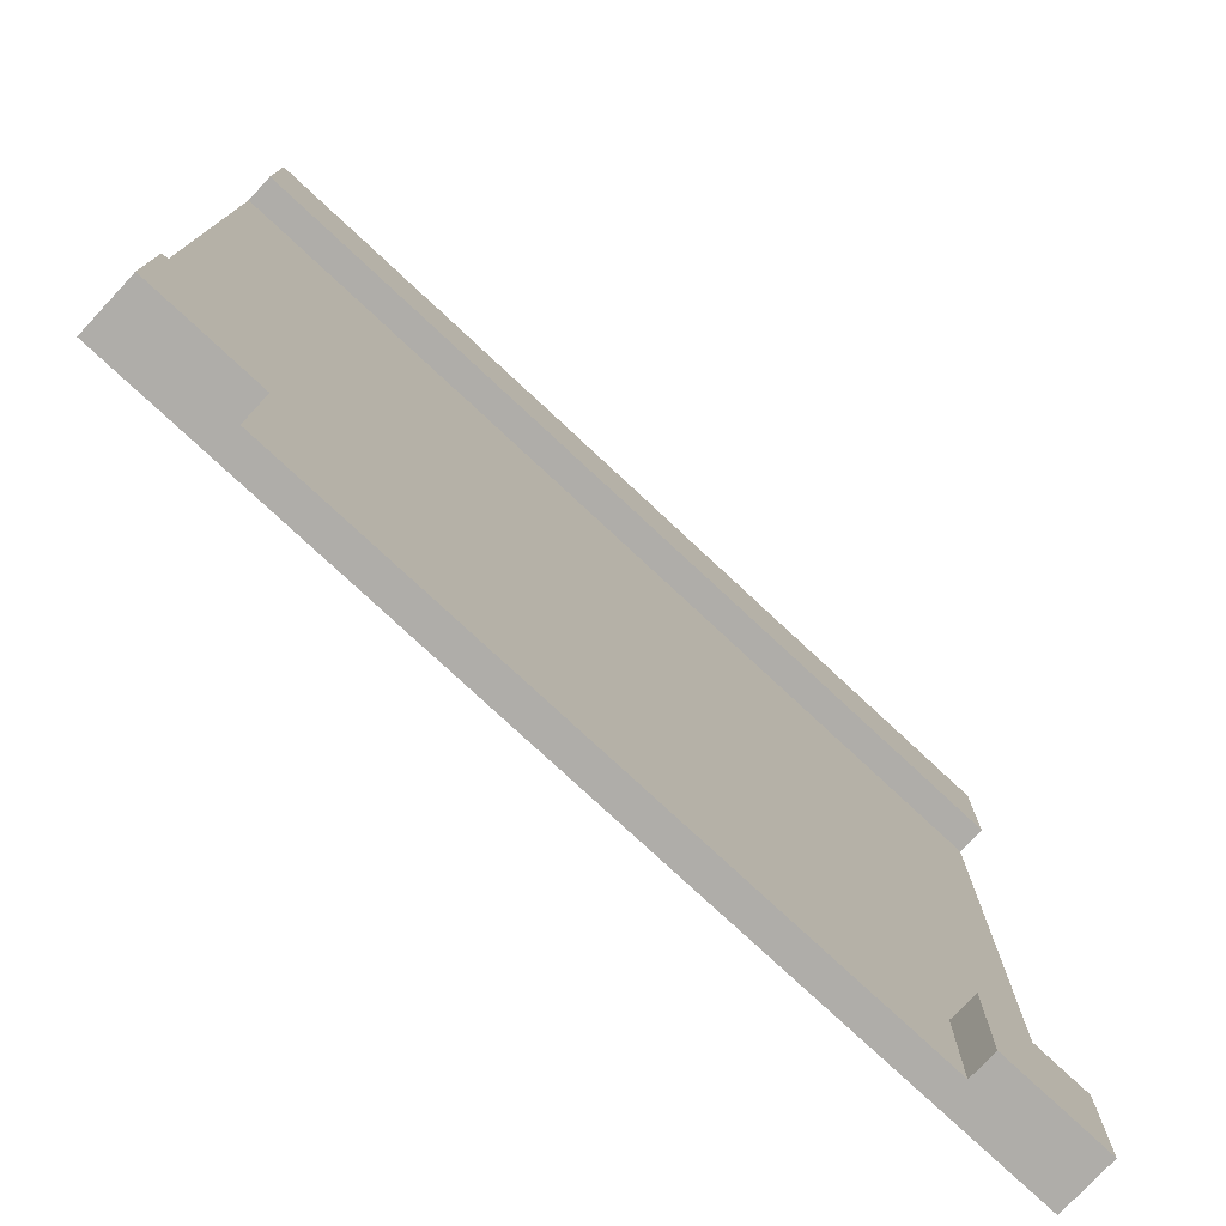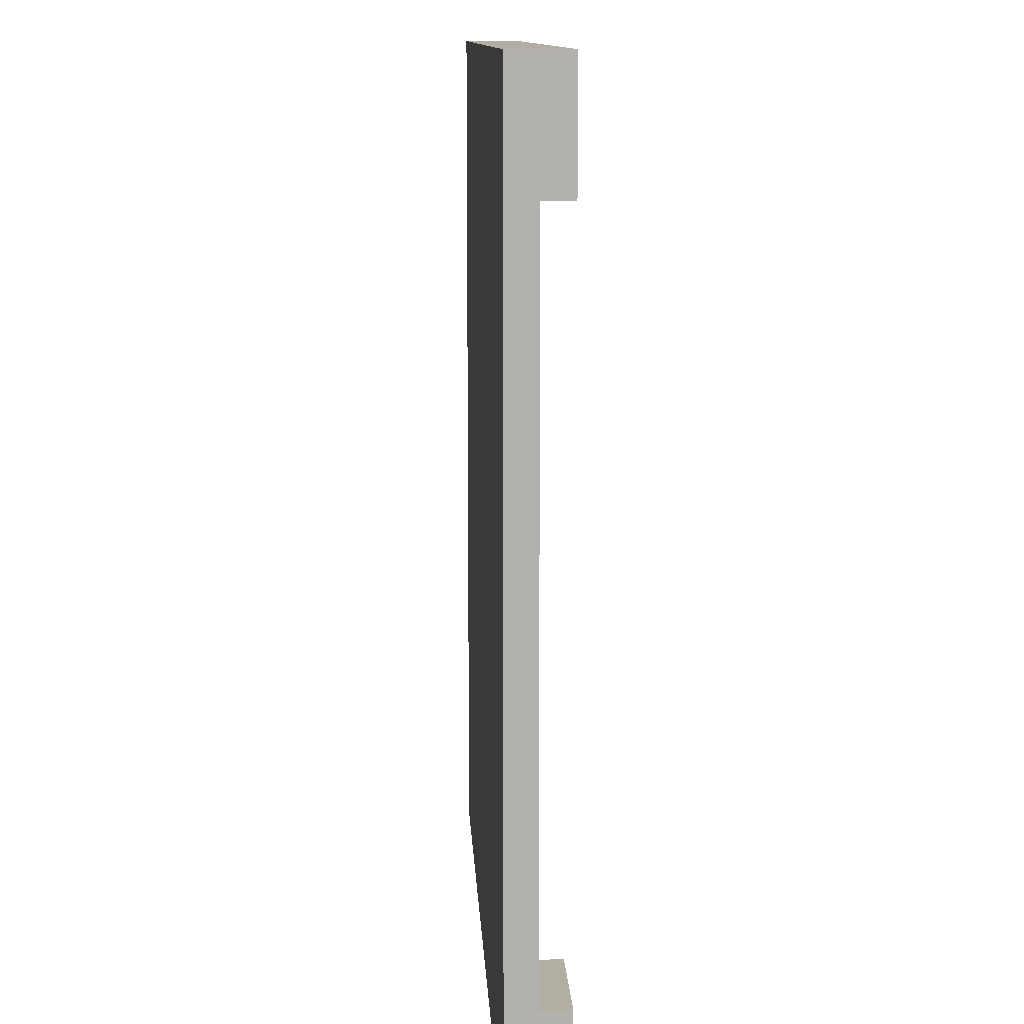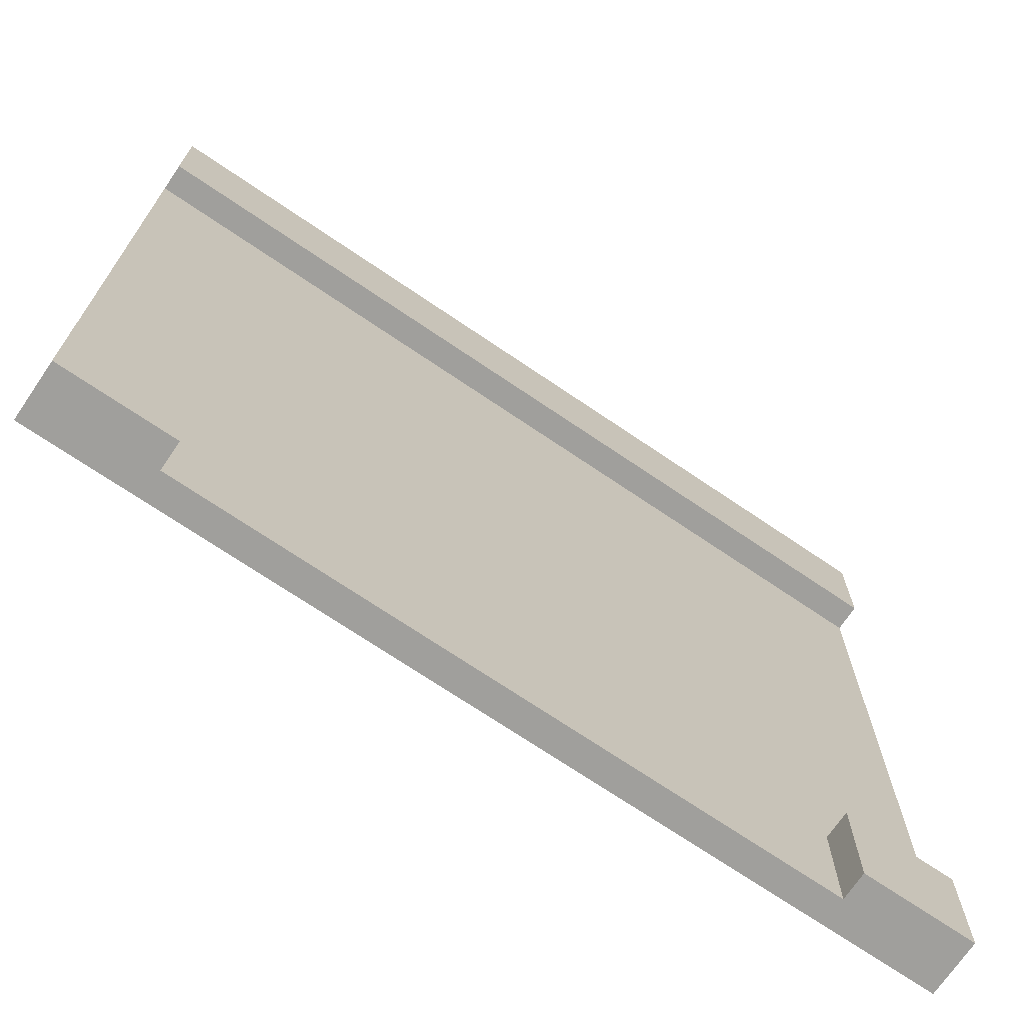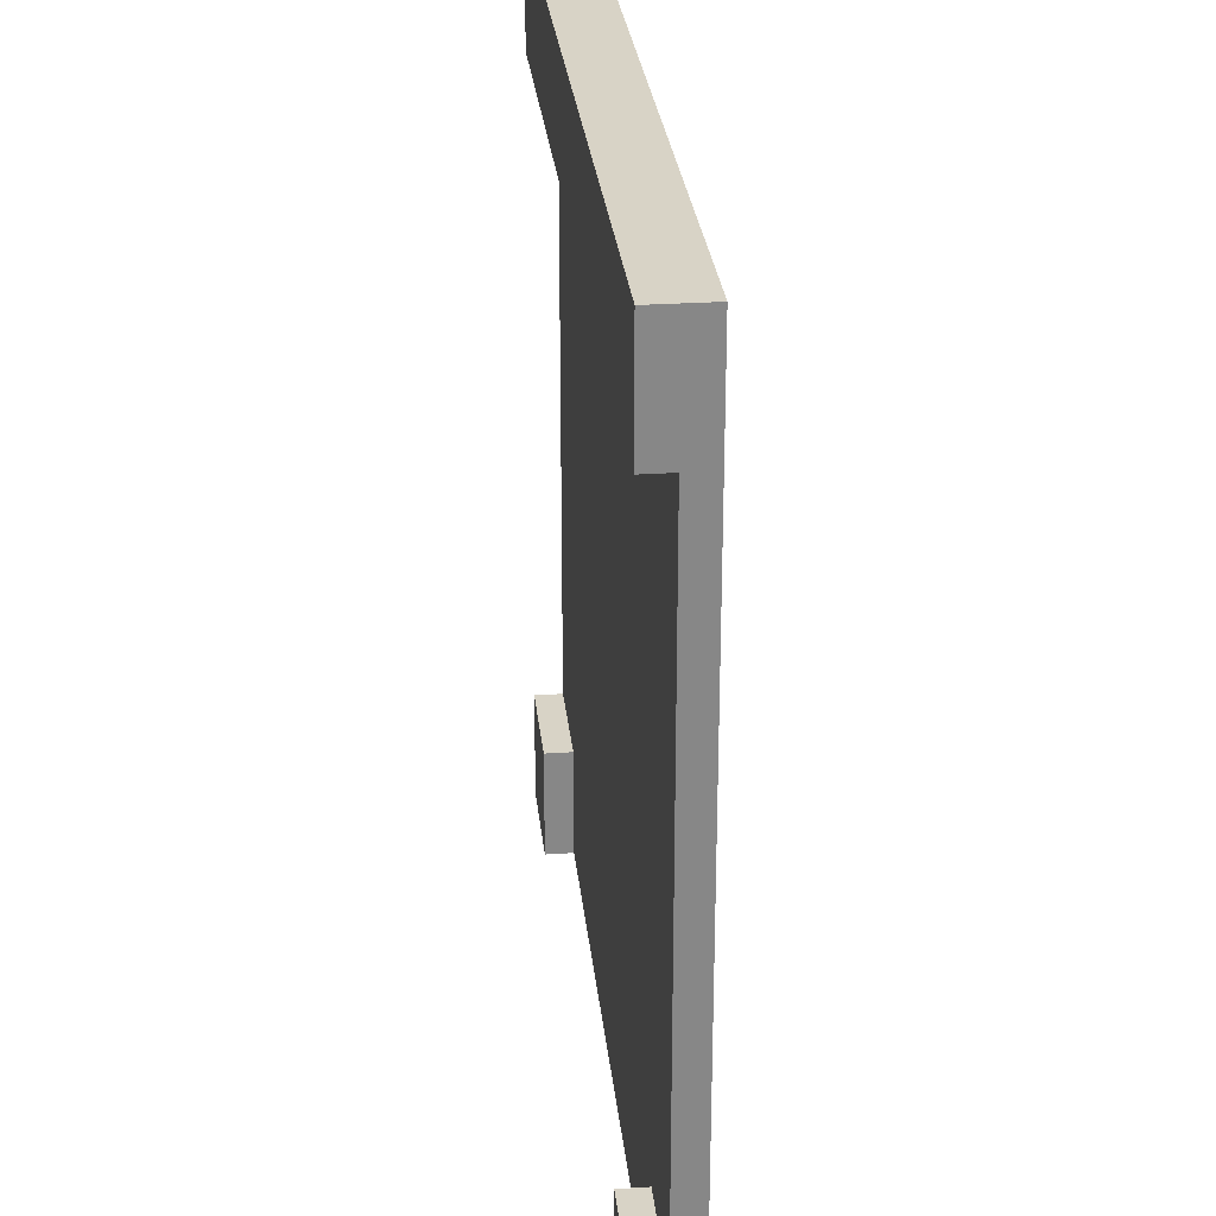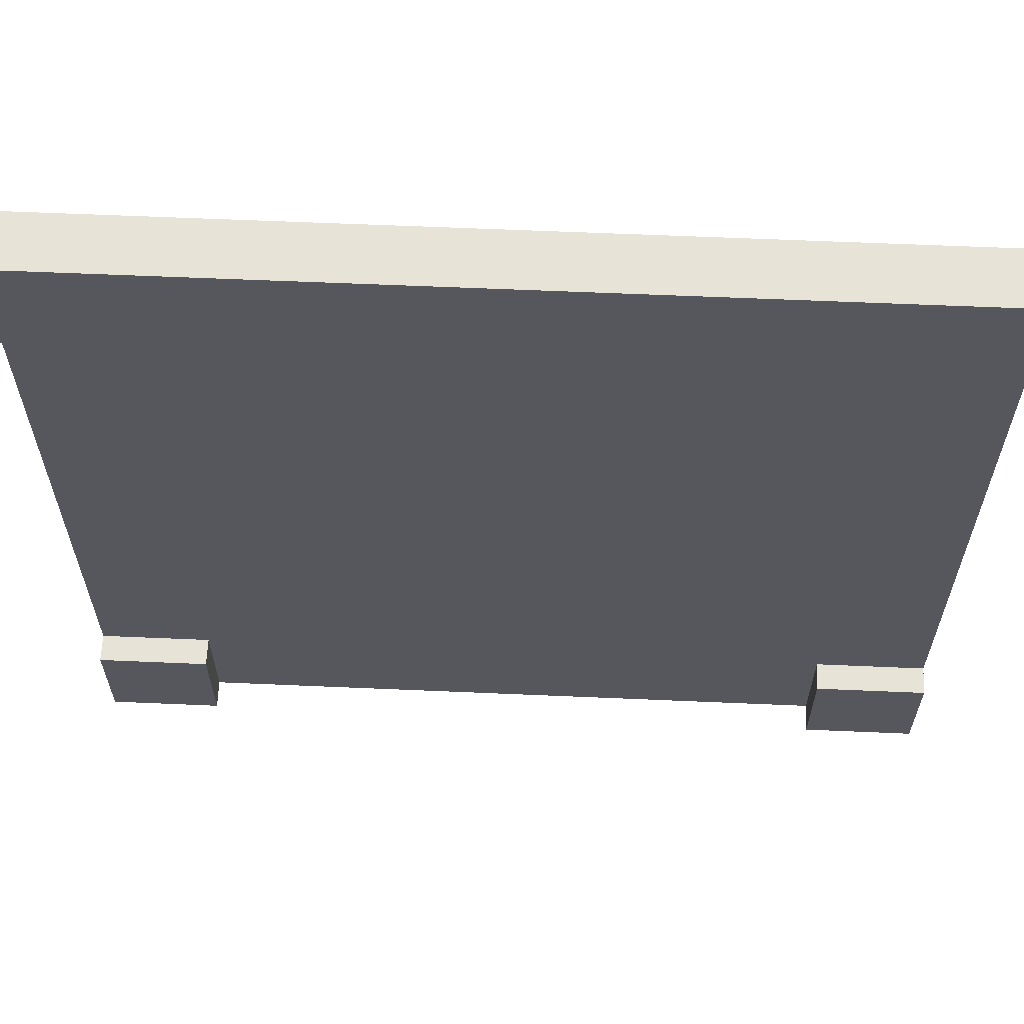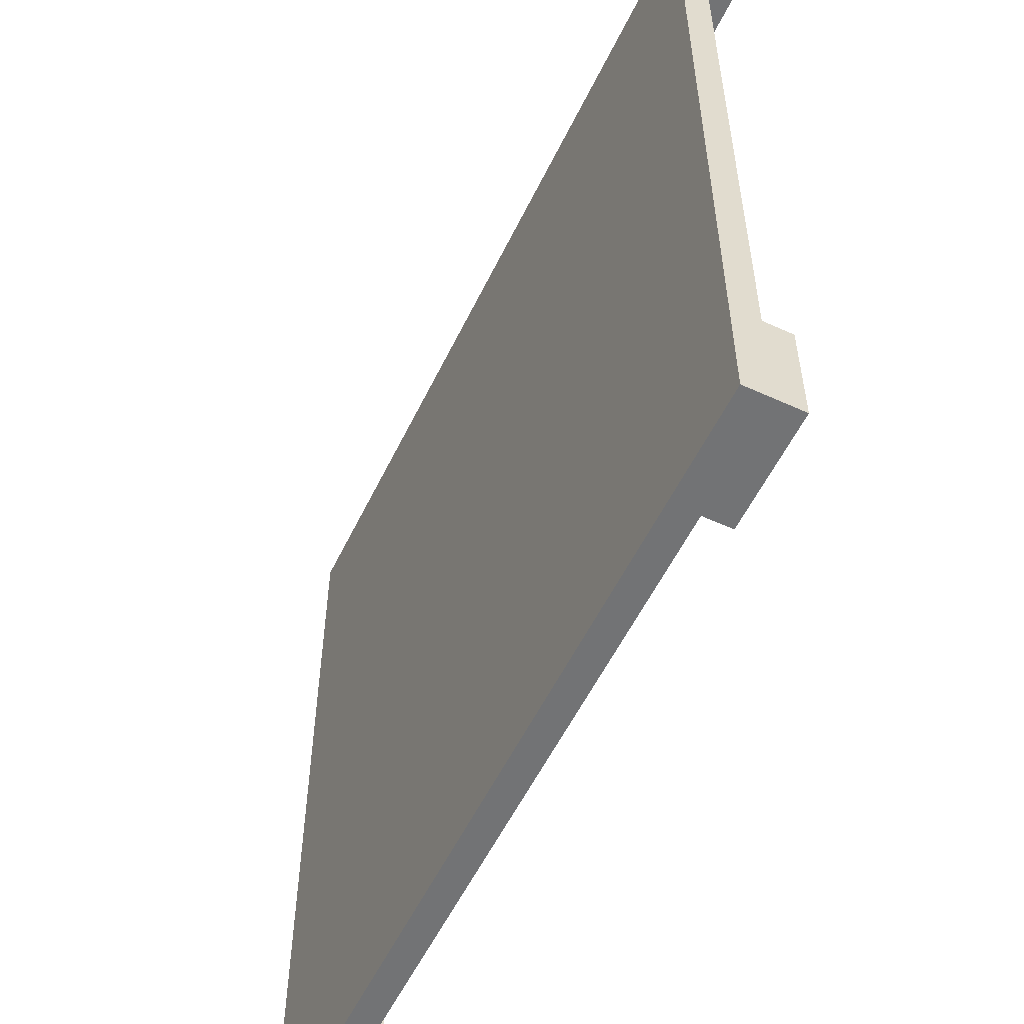
<metadata>
{"format":"obj","ext":"obj","renderer":"f3d","projection":"perspective","resolution":1024,"background":"white","views":[{"elev":-77.3,"azim":137.0,"up":"+Z"},{"elev":11.0,"azim":87.2,"up":"+Z"},{"elev":-71.2,"azim":145.8,"up":"+Z"},{"elev":27.8,"azim":-95.8,"up":"+Z"},{"elev":62.6,"azim":-177.5,"up":"+Z"},{"elev":-55.9,"azim":64.4,"up":"+Z"}]}
</metadata>
<code>
v  -15.5 1 11.5
v  -15.5 0 11.5
v  -15.5 0 12.5
v  -15.5 0 10.5
v  -15.5 1 10.5
v  -15.5 0 0.5
v  -15.5 1 0.5
v  -15.5 0 -0.5
v  -15.5 1 -0.5
v  -15.5 -0 -10.5
v  -15.5 1 -10.5
v  -15.5 -0 -11.5
v  -15.5 1 -11.5
v  -15.5 -0 -12.5
v  -15.5 2 15.5
v  -15.5 0 15.5
v  -15.5 2 12.5
v  -15.5 2 11.5
v  -15.5 2 -11.5
v  -15.5 2 -12.5
v  -15.5 -0 -15.5
v  -15.5 2 -15.5
v  11.5 2 -11.5
v  11.5 1 -15.5
v  11.5 1 -11.5
v  11.5 2 -15.5
v  -11.5 1 -11.5
v  -11.5 1 -15.5
v  -11.5 2 -11.5
v  -11.5 2 -15.5
v  15.5 0 12.5
v  15.5 0 11.5
v  15.5 1 11.5
v  15.5 0 10.5
v  15.5 0 0.5
v  15.5 1 10.5
v  15.5 0 -0.5
v  15.5 1 0.5
v  15.5 -0 -10.5
v  15.5 1 -0.5
v  15.5 -0 -11.5
v  15.5 1 -10.5
v  15.5 -0 -12.5
v  15.5 1 -11.5
v  15.5 0 15.5
v  15.5 2 15.5
v  15.5 2 12.5
v  15.5 2 11.5
v  15.5 2 -11.5
v  15.5 -0 -15.5
v  15.5 2 -12.5
v  15.5 2 -15.5
v  -12.5 1 -15.5
v  -12.5 2 -15.5
v  -11.5 -0 -15.5
v  -10.5 -0 -15.5
v  -10.5 1 -15.5
v  -0.5 -0 -15.5
v  -0.5 1 -15.5
v  0.5 -0 -15.5
v  0.5 1 -15.5
v  10.5 -0 -15.5
v  10.5 1 -15.5
v  11.5 -0 -15.5
v  12.5 1 -15.5
v  12.5 2 -15.5
v  -11.5 0 14.5
v  -10.5 0 14.5
v  -0.5 0 14.5
v  0.5 0 14.5
v  10.5 0 14.5
v  11.5 0 14.5
v  -11.5 0 12.5
v  11.5 0 12.5
v  -11.5 0 11.5
v  -10.5 0 11.5
v  -0.5 0 11.5
v  0.5 0 11.5
v  10.5 0 11.5
v  11.5 0 11.5
v  -0.5 0 -0.5
v  0.5 0 -0.5
v  -10.5 -0 -10.5
v  10.5 -0 -10.5
v  -11.5 -0 -11.5
v  11.5 -0 -11.5
v  -11.5 -0 -12.5
v  11.5 -0 -12.5
v  -0.5 1 -0.5
v  0.5 1 -0.5
v  -10.5 1 -10.5
v  10.5 1 -10.5
v  -12.5 2 -12.5
v  12.5 2 -12.5
o TJunction
g TJunction
f 1 2 3
f 1 4 2
f 5 6 4
f 5 4 1
f 7 8 6
f 7 6 5
f 9 10 8
f 9 8 7
f 11 12 10
f 11 10 9
f 13 14 12
f 13 12 11
f 15 3 16
f 17 1 3
f 17 3 15
f 18 1 17
f 19 14 13
f 20 21 14
f 20 14 19
f 22 21 20
f 23 24 25
f 26 24 23
f 27 28 29
f 29 28 30
f 31 32 33
f 32 34 33
f 34 35 36
f 33 34 36
f 35 37 38
f 36 35 38
f 37 39 40
f 38 37 40
f 39 41 42
f 40 39 42
f 41 43 44
f 42 41 44
f 45 31 46
f 31 33 47
f 46 31 47
f 47 33 48
f 44 43 49
f 43 50 51
f 49 43 51
f 51 50 52
f 45 15 16
f 46 15 45
f 27 19 13
f 29 19 27
f 44 23 25
f 49 23 44
f 1 18 33
f 33 18 48
f 21 22 53
f 53 22 54
f 21 53 55
f 53 54 28
f 55 53 28
f 28 54 30
f 55 28 56
f 56 28 57
f 56 57 58
f 58 57 59
f 58 59 60
f 60 59 61
f 60 61 62
f 62 61 63
f 62 63 64
f 64 63 24
f 64 24 65
f 24 26 65
f 65 26 66
f 64 65 50
f 65 66 50
f 50 66 52
f 67 45 16
f 68 45 67
f 69 45 68
f 70 45 69
f 71 45 70
f 72 45 71
f 3 67 16
f 73 68 67
f 73 67 3
f 74 45 72
f 74 72 71
f 31 45 74
f 2 73 3
f 75 68 73
f 75 73 2
f 76 69 68
f 76 68 75
f 77 70 69
f 77 69 76
f 78 71 70
f 78 70 77
f 79 74 71
f 79 71 78
f 80 31 74
f 80 74 79
f 32 31 80
f 4 75 2
f 4 76 75
f 4 32 80
f 4 80 79
f 4 79 78
f 4 78 77
f 4 77 76
f 34 32 4
f 6 34 4
f 35 34 6
f 8 35 6
f 81 35 8
f 82 35 81
f 37 35 82
f 10 81 8
f 83 81 10
f 84 37 82
f 39 37 84
f 12 83 10
f 85 83 12
f 86 39 84
f 41 39 86
f 14 85 12
f 87 83 85
f 87 85 14
f 88 86 84
f 88 41 86
f 43 41 88
f 21 87 14
f 55 83 87
f 55 87 21
f 56 81 83
f 56 83 55
f 58 82 81
f 58 81 56
f 60 84 82
f 60 82 58
f 62 88 84
f 62 84 60
f 64 43 88
f 64 88 62
f 50 43 64
f 1 33 5
f 5 33 36
f 5 36 7
f 7 36 38
f 7 38 9
f 9 38 89
f 89 38 90
f 90 38 40
f 9 89 11
f 11 89 91
f 90 40 92
f 92 40 42
f 11 91 13
f 13 91 27
f 92 42 25
f 25 42 44
f 27 91 28
f 91 89 57
f 28 91 57
f 89 90 59
f 57 89 59
f 90 92 61
f 59 90 61
f 92 25 63
f 61 92 63
f 63 25 24
f 15 46 17
f 17 46 47
f 17 47 18
f 18 47 48
f 19 29 20
f 20 29 93
f 23 49 94
f 94 49 51
f 20 93 22
f 93 29 54
f 22 93 54
f 54 29 30
f 23 94 26
f 94 51 66
f 26 94 66
f 66 51 52

</code>
